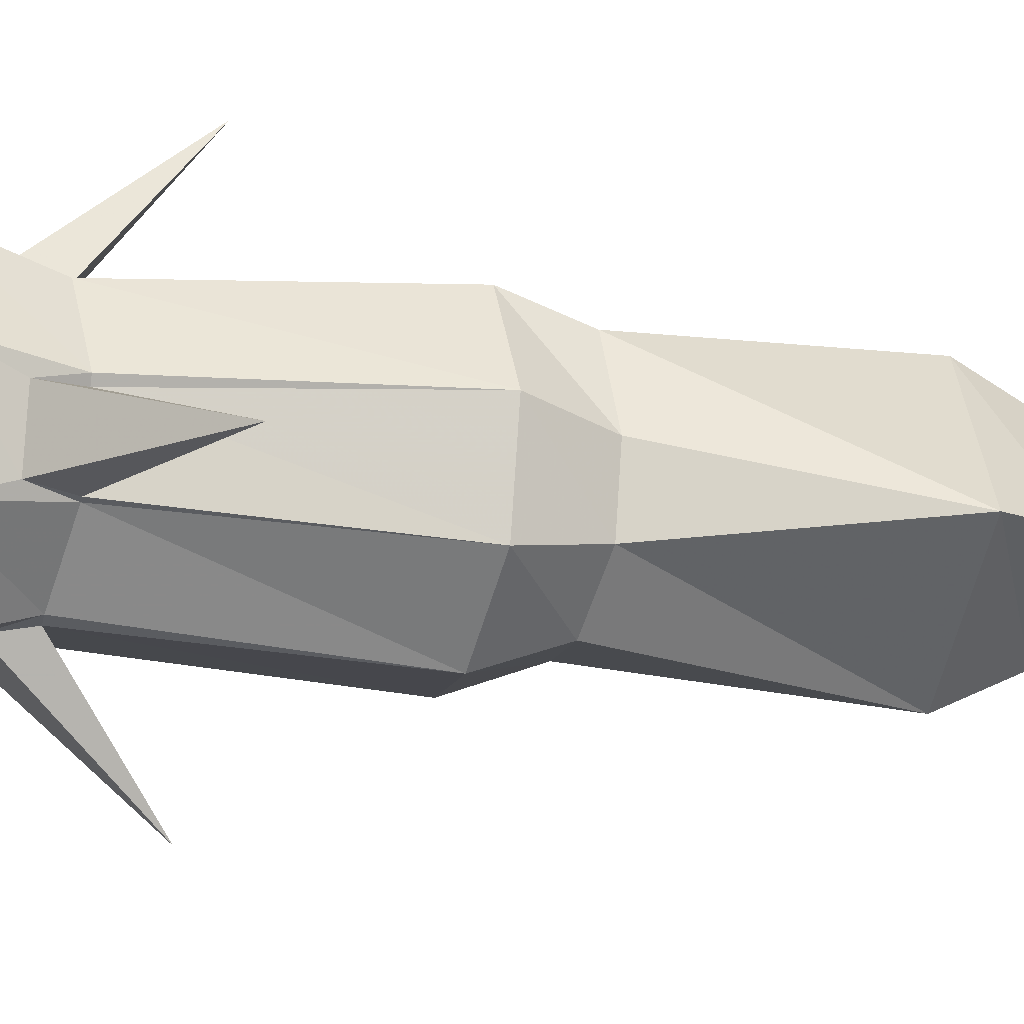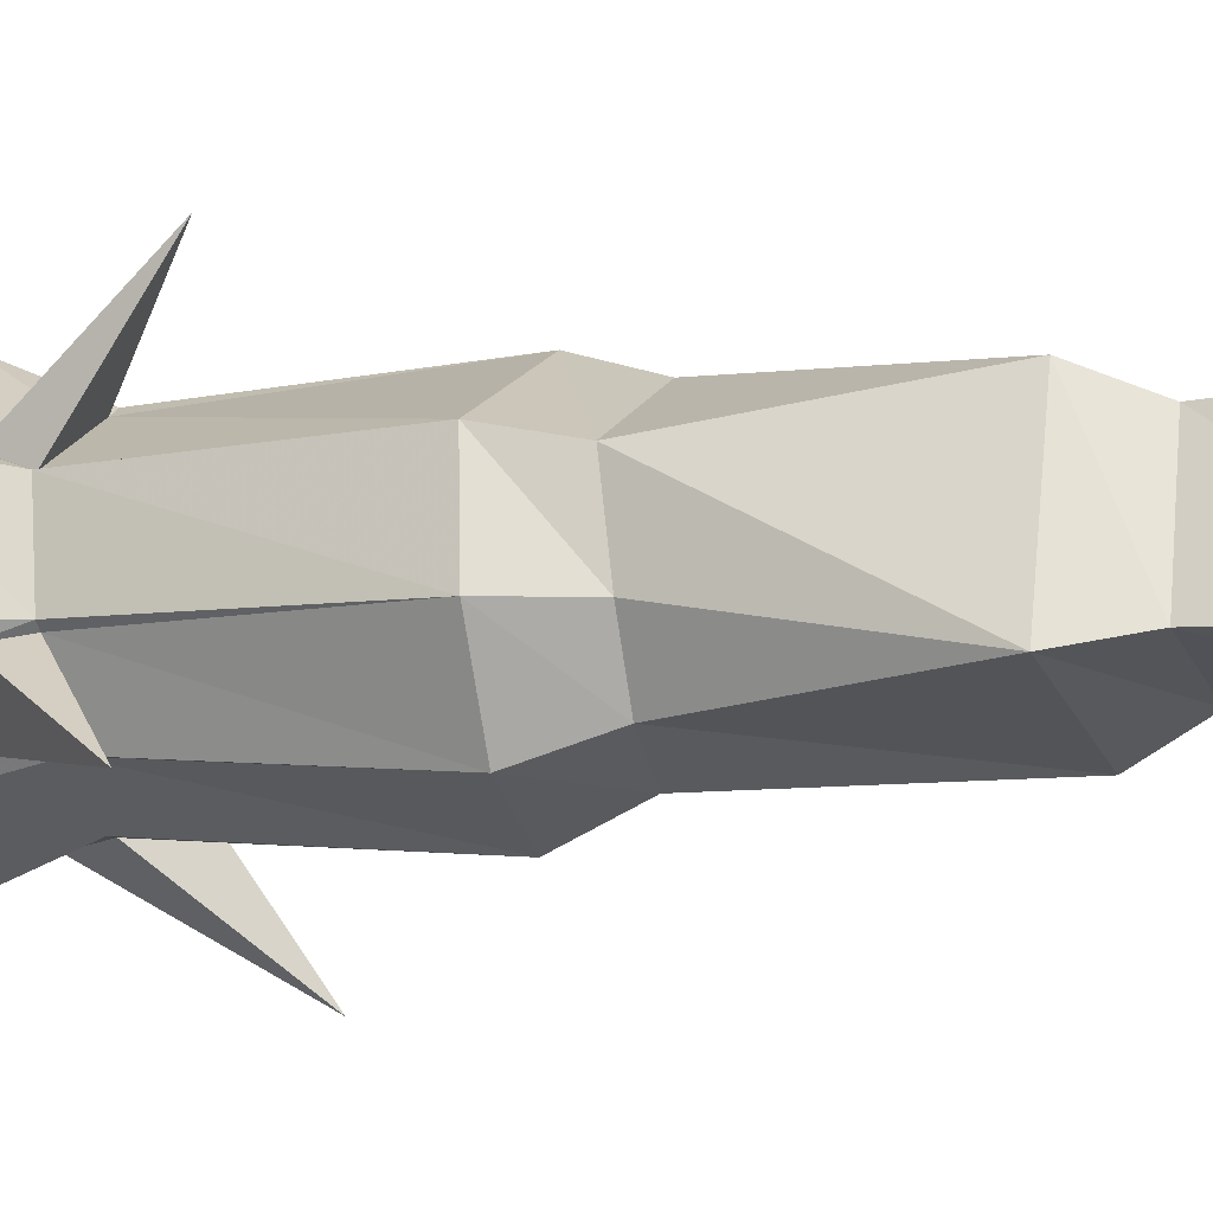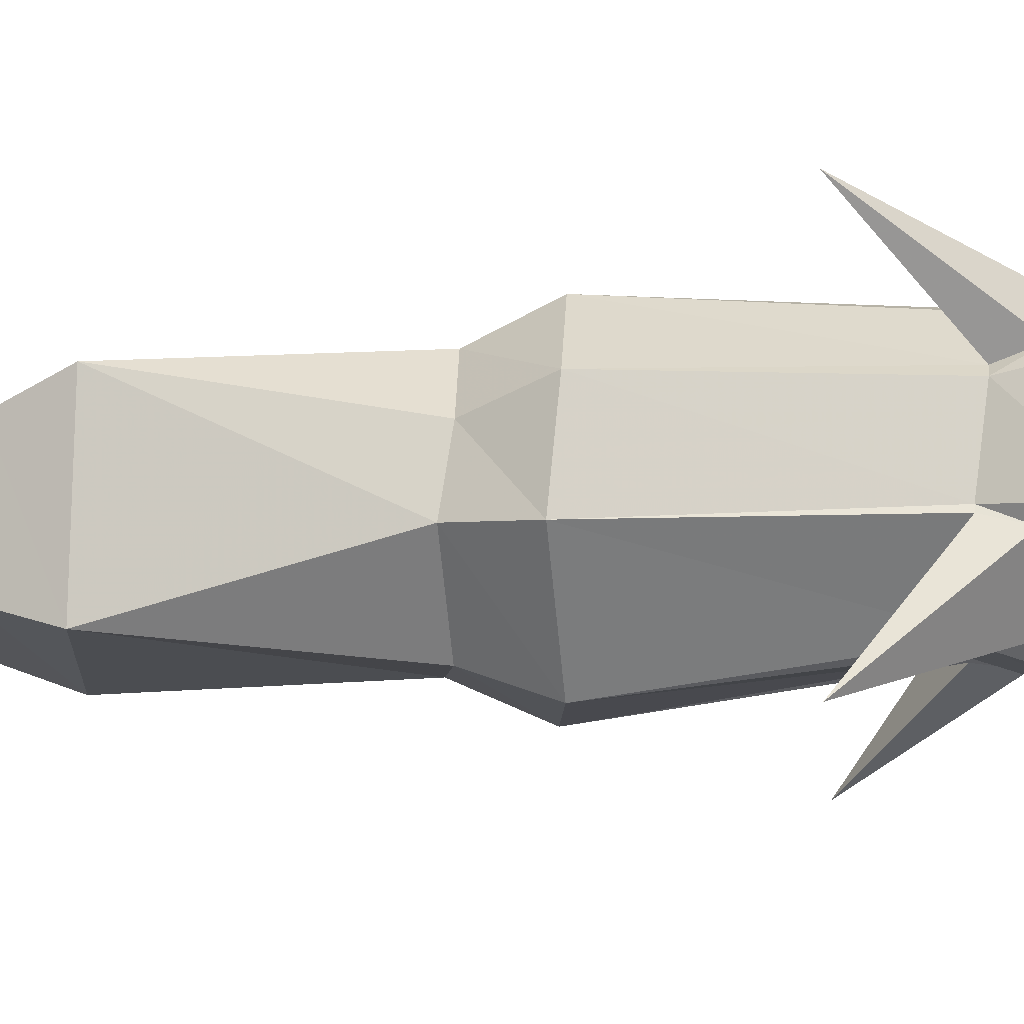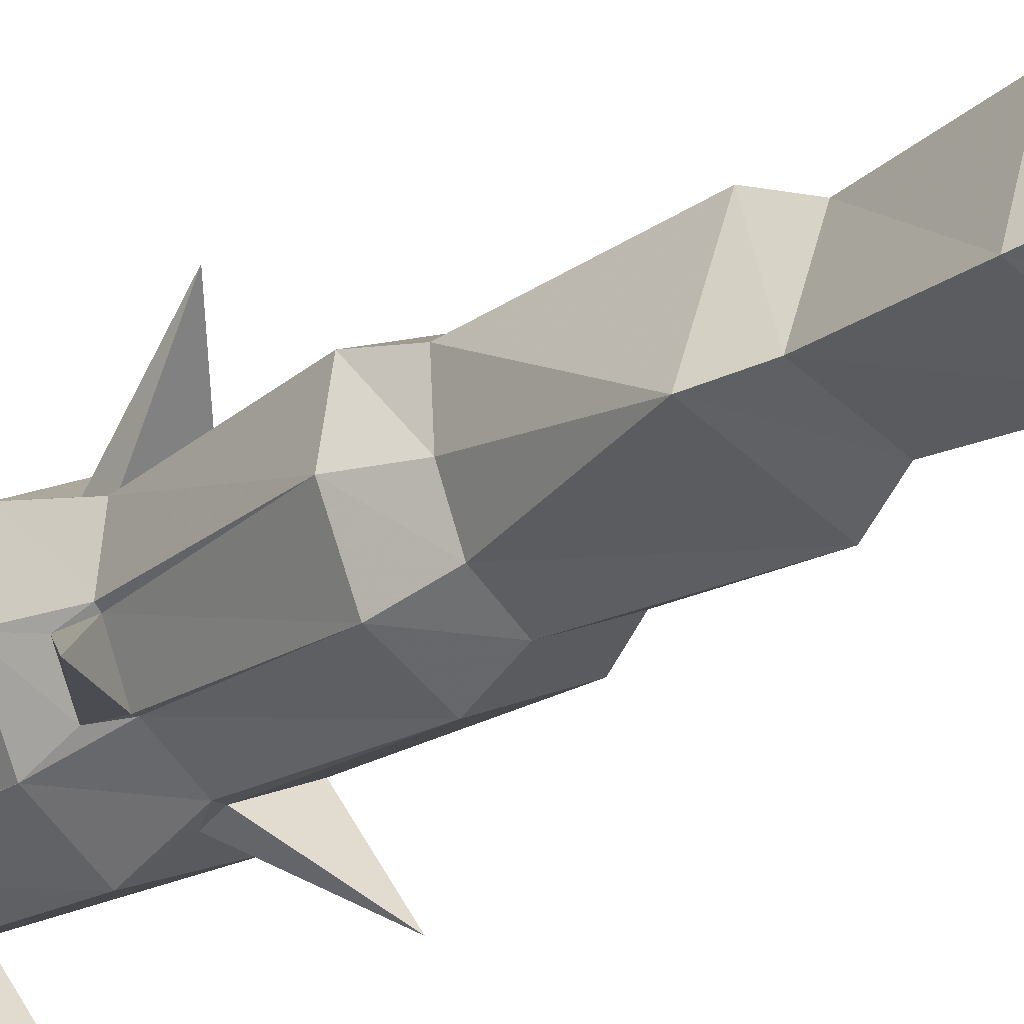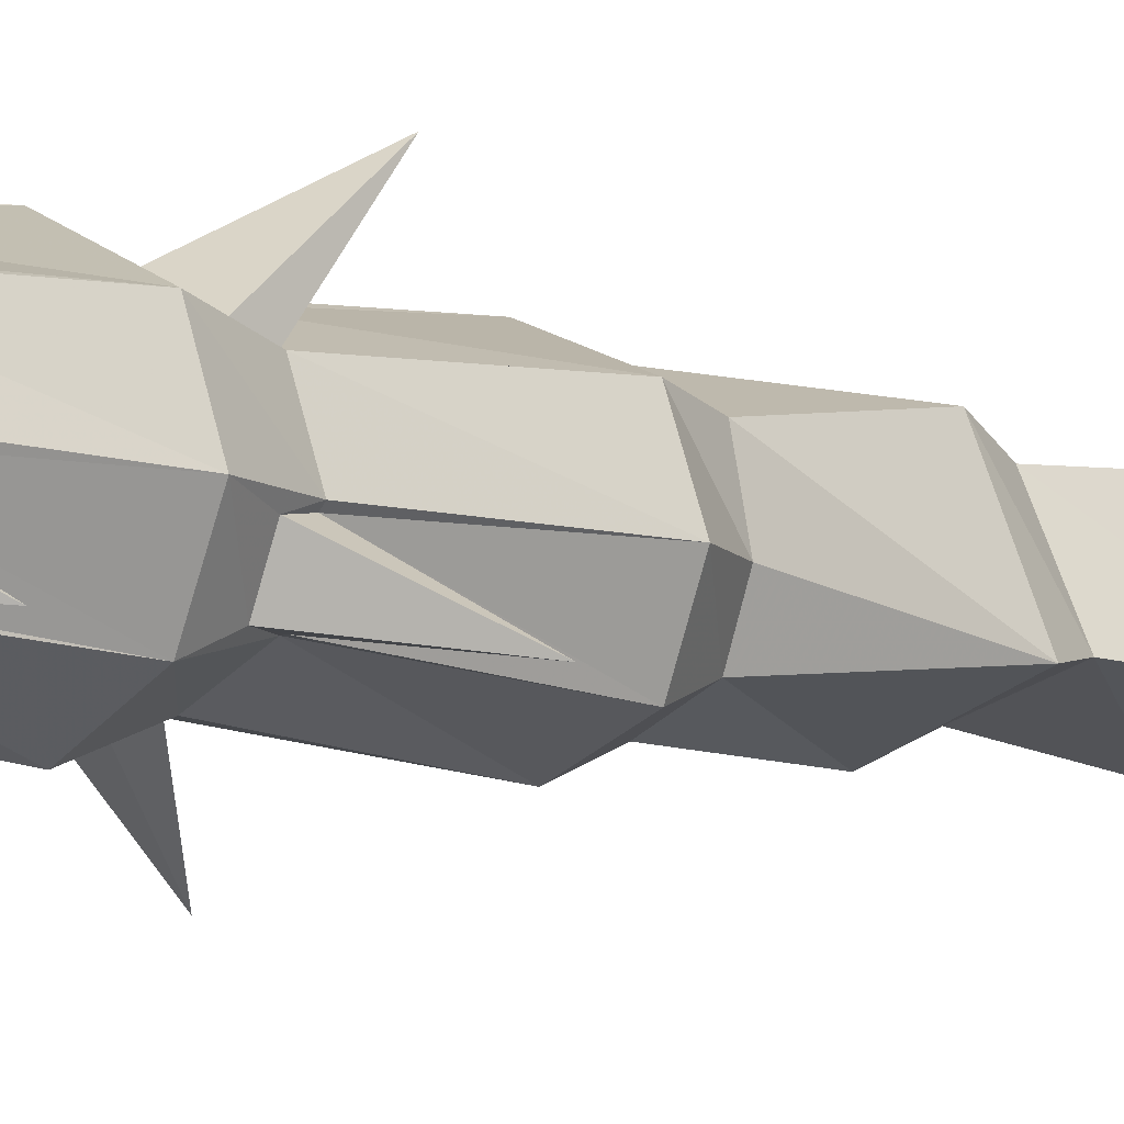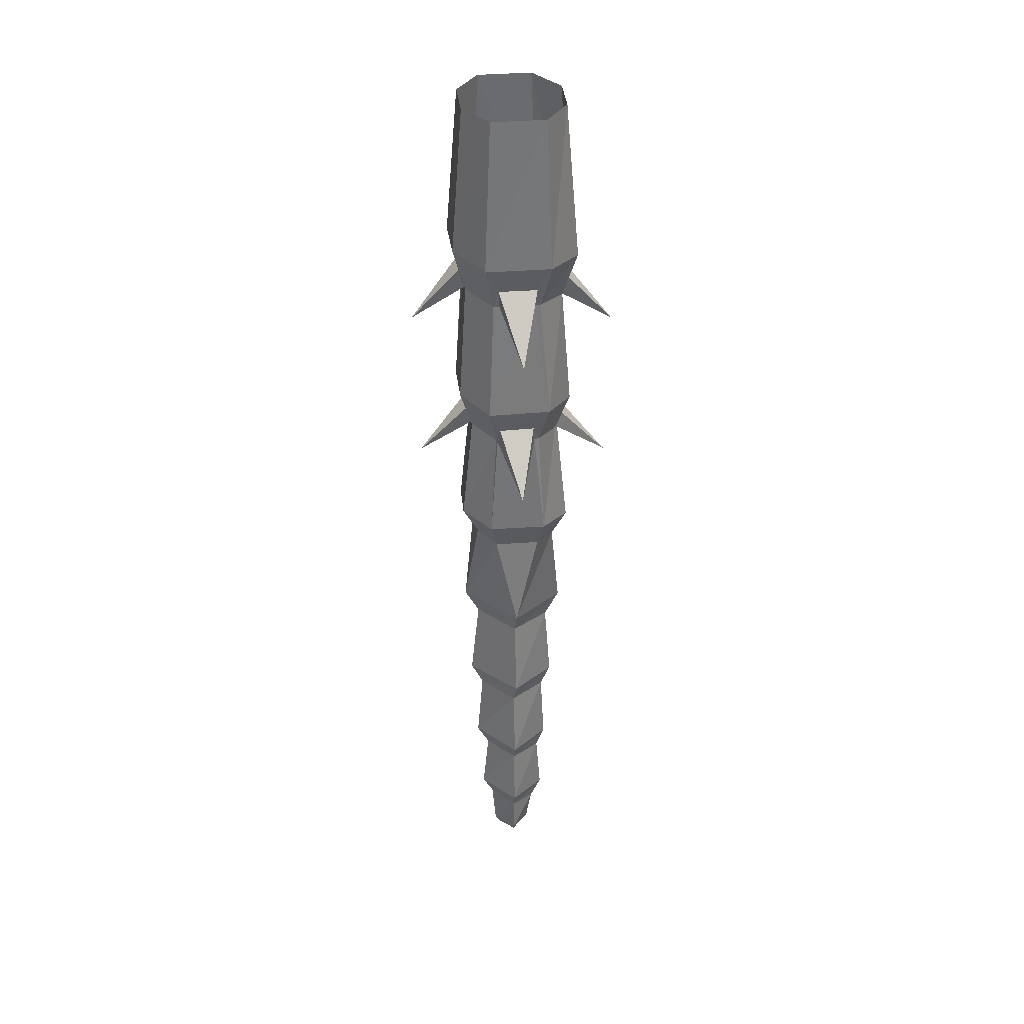
<metadata>
{"format":"obj","ext":"obj","renderer":"f3d","projection":"perspective","resolution":1024,"background":"white","views":[{"elev":-33.6,"azim":-99.7,"up":"+Z"},{"elev":-5.5,"azim":-66.0,"up":"+Z"},{"elev":-33.3,"azim":95.9,"up":"+Z"},{"elev":-22.0,"azim":-40.0,"up":"+Z"},{"elev":-8.3,"azim":-132.5,"up":"+Z"},{"elev":35.8,"azim":149.6,"up":"+Y"}]}
</metadata>
<code>
v 0.1094 -0.5156 -0.7188
v 0.1172 -0.6875 -0.875
v 0.007812 -0.5156 -0.7656
v -0.01562 -0.4375 -0.8047
v 0.1562 -0.4375 -0.7266
v 0.1172 -0.5703 -0.7031
v 0.1016 -0.5703 -0.7109
v 0.007812 -0.5703 -0.75
v -0.007812 -0.5703 -0.7578
v -0.1406 -0.4531 -0.7422
v -0.1094 0 -0.7188
v -0.007812 0 -0.7812
v 0.1328 0 -0.7188
v 0.1875 -0.4219 -0.5938
v 0.1484 -0.5547 -0.5938
v 0.1719 -0.9062 -0.5938
v 0.1406 -0.9219 -0.7188
v -0.02344 -0.9219 -0.7891
v -0.1094 -0.5859 -0.7109
v -0.125 -0.5312 -0.7109
v -0.1953 -0.4531 -0.6016
v -0.1641 0 -0.6016
v 0.1172 -0.5 -0.4922
v 0.2656 -0.6719 -0.4766
v 0.1562 -0.5 -0.5703
v 0.1328 -0.4219 -0.4609
v 0.1016 -0.5547 -0.4844
v 0.1016 -0.5547 -0.4922
v 0.1406 -0.5547 -0.5781
v 0.1172 -0.9062 -0.4688
v 0.007812 -0.9219 -0.4062
v 0 -1.039 -0.4531
v 0.08594 -1.023 -0.5
v 0.1094 -0.9766 -0.5
v 0.1406 -0.9766 -0.5703
v 0.1328 -1.023 -0.5938
v 0.1016 -1.039 -0.6875
v 0.1016 -0.9922 -0.7109
v 0.007812 -0.9922 -0.75
v -0.01562 -1.039 -0.7422
v -0.1328 -0.9375 -0.7266
v -0.1094 -0.5859 -0.7031
v -0.2734 -0.7031 -0.7266
v -0.1641 -0.5312 -0.625
v -0.1562 -0.5859 -0.6016
v -0.1641 -0.4375 -0.4766
v -0.1406 0 -0.4766
v -0.1484 -0.5859 -0.6172
v -0.1875 -0.9375 -0.6094
v -0.125 -0.5703 -0.5
v -0.1172 -0.5156 -0.4844
v 0.007812 -0.4375 -0.3984
v 0 0 -0.4141
v -0.125 -1.008 -0.6953
v -0.1562 -1.008 -0.625
v -0.1484 -1.055 -0.6094
v -0.1562 -0.9219 -0.4844
v -0.1094 -0.5703 -0.4922
v -0.125 -0.6875 -0.3281
v -0.01562 -0.5156 -0.4375
v 0 -0.5703 -0.4453
v 0.1016 0 -0.4766
v -0.007812 -0.5703 -0.4531
v -0.1172 -0.9922 -0.4922
v -0.02344 -0.9922 -0.4453
v -0.01562 -1.039 -0.4609
v 0.007812 -1.359 -0.4297
v 0.1172 -1.344 -0.4844
v 0.09375 -1.023 -0.5078
v 0.25 -1.141 -0.4766
v 0.125 -1.023 -0.5781
v 0.1641 -1.344 -0.5859
v 0.125 -1.359 -0.6953
v 0.1016 -1.039 -0.6953
v 0.1094 -1.156 -0.8594
v 0 -1.039 -0.7422
v -0.02344 -1.359 -0.7656
v -0.1016 -1.055 -0.6953
v -0.1094 -1.055 -0.6953
v -0.2656 -1.172 -0.7188
v -0.1406 -1.055 -0.6172
v -0.1797 -1.375 -0.6094
v -0.125 -1.039 -0.5078
v -0.1172 -1.039 -0.5078
v -0.125 -1.156 -0.3438
v -0.1484 -1.359 -0.4922
v -0.125 -1.445 -0.5078
v 0 -1.445 -0.4531
v 0.08594 -1.43 -0.5078
v 0.1562 0 -0.6016
v -0.1328 -1.375 -0.7188
v -0.1016 -1.461 -0.6875
v -0.1328 -1.461 -0.6094
v -0.1484 -1.75 -0.6562
v -0.07031 -1.734 -0.4609
v 0.1328 -1.719 -0.5312
v 0.1172 -1.43 -0.5938
v 0.09375 -1.445 -0.6719
v -0.02344 -1.445 -0.7266
v 0.04688 -1.734 -0.7188
v 0.09375 -1.797 -0.5469
v 0.03125 -1.812 -0.6797
v -0.1094 -1.828 -0.6406
v -0.04688 -1.812 -0.4922
v -0.0625 -2.055 -0.4766
v 0.1172 -2.039 -0.5391
v 0.03906 -2.055 -0.7031
v -0.125 -2.07 -0.6484
v -0.1016 -2.141 -0.6328
v -0.04688 -2.125 -0.5
v 0.08594 -2.109 -0.5547
v 0.03125 -2.125 -0.6719
v 0.03906 -2.344 -0.6953
v -0.1094 -2.359 -0.6406
v -0.05469 -2.344 -0.4844
v 0.1016 -2.328 -0.5469
v 0.07031 -2.391 -0.5625
v 0.02344 -2.406 -0.6641
v -0.08594 -2.422 -0.6328
v -0.03906 -2.406 -0.5156
v -0.04688 -2.594 -0.5
v 0.08594 -2.578 -0.5547
v 0.03125 -2.594 -0.6797
v -0.1016 -2.609 -0.6328
v -0.07031 -2.672 -0.625
v -0.03125 -2.656 -0.5312
v 0.05469 -2.641 -0.5625
v 0.01562 -2.656 -0.6484
v 0.01562 -2.773 -0.6484
v -0.05469 -2.773 -0.6172
v -0.03125 -2.773 -0.5469
v 0.04688 -2.773 -0.5703
v 0.03125 -2.797 -0.5781
v 0.007812 -2.797 -0.6328
v -0.03906 -2.797 -0.6094
v -0.02344 -2.797 -0.5625
f 1 2 3
f 1 7 2
f 2 7 8
f 2 8 3
f 23 24 25
f 23 28 24
f 24 28 29
f 24 29 25
f 20 42 43
f 20 43 44
f 44 43 48
f 43 42 48
f 51 58 59
f 51 59 60
f 60 59 63
f 59 58 63
f 34 69 70
f 34 70 35
f 35 70 71
f 38 74 75
f 38 75 39
f 39 75 76
f 54 79 80
f 54 80 55
f 55 80 81
f 64 84 85
f 64 85 65
f 65 85 66
f 66 85 84
f 69 71 70
f 79 81 80
f 74 76 75
f 1 3 4
f 1 4 5
f 1 5 6
f 1 6 7
f 3 8 9
f 3 9 4
f 4 9 10
f 5 14 15
f 5 15 6
f 9 19 10
f 10 19 20
f 10 20 21
f 23 25 14
f 23 14 26
f 23 26 27
f 23 27 28
f 25 29 15
f 25 15 14
f 30 31 32
f 30 32 33
f 30 33 34
f 30 34 16
f 16 34 35
f 16 35 36
f 16 36 17
f 17 36 37
f 17 37 38
f 17 38 18
f 18 38 39
f 18 39 40
f 18 40 41
f 19 42 20
f 20 44 21
f 21 44 45
f 21 45 46
f 44 48 45
f 45 50 46
f 46 50 51
f 46 51 52
f 49 41 54
f 49 54 55
f 49 55 56
f 49 56 57
f 50 58 51
f 51 60 52
f 52 60 61
f 52 61 26
f 60 63 61
f 61 27 26
f 31 57 64
f 31 64 65
f 31 65 32
f 32 65 66
f 33 69 34
f 35 71 36
f 37 74 38
f 39 76 40
f 40 78 41
f 41 78 54
f 54 78 79
f 55 81 56
f 56 83 57
f 57 83 64
f 64 83 84
f 67 86 87
f 67 87 88
f 67 88 68
f 68 88 89
f 68 89 72
f 82 91 92
f 82 92 93
f 82 93 86
f 86 93 87
f 89 97 72
f 72 97 73
f 73 97 98
f 73 98 77
f 91 77 99
f 91 99 92
f 77 98 99
f 100 96 101
f 100 101 102
f 100 102 94
f 94 102 103
f 94 103 95
f 95 103 104
f 95 104 96
f 96 104 101
f 105 108 109
f 105 109 110
f 105 110 106
f 106 110 111
f 106 111 107
f 107 111 112
f 107 112 108
f 108 112 109
f 113 116 117
f 113 117 118
f 113 118 114
f 114 118 119
f 114 119 115
f 115 119 120
f 115 120 116
f 116 120 117
f 121 124 125
f 121 125 126
f 121 126 122
f 122 126 127
f 122 127 123
f 123 127 128
f 123 128 124
f 124 128 125
f 125 128 129
f 125 129 130
f 125 130 126
f 126 130 131
f 126 131 127
f 127 131 132
f 127 132 128
f 128 132 129
f 129 132 133
f 129 133 134
f 129 134 130
f 130 134 135
f 130 135 131
f 131 135 136
f 131 136 132
f 132 136 133
f 133 136 135
f 133 135 134
f 4 10 11
f 4 11 12
f 4 12 5
f 5 12 13
f 5 13 14
f 6 15 16
f 6 16 17
f 6 17 7
f 7 17 8
f 8 17 18
f 8 18 9
f 9 18 19
f 10 21 22
f 10 22 11
f 30 16 29
f 30 29 28
f 30 28 27
f 30 27 31
f 18 41 19
f 19 41 42
f 21 46 47
f 21 47 22
f 16 15 29
f 45 48 49
f 45 49 50
f 46 52 53
f 46 53 47
f 48 42 41
f 48 41 49
f 49 57 50
f 50 57 58
f 52 26 62
f 52 62 53
f 61 63 31
f 61 31 27
f 63 58 57
f 63 57 31
f 32 66 67
f 32 67 33
f 33 67 68
f 33 68 69
f 36 71 72
f 36 72 37
f 37 72 73
f 37 73 74
f 40 76 77
f 40 77 78
f 56 81 82
f 56 82 83
f 66 84 86
f 66 86 67
f 68 72 71
f 68 71 69
f 26 14 90
f 26 90 62
f 14 13 90
f 82 86 83
f 83 86 84
f 77 91 78
f 78 91 79
f 79 91 81
f 87 93 94
f 87 94 95
f 87 95 88
f 88 95 89
f 89 95 96
f 89 96 97
f 73 77 76
f 73 76 74
f 92 99 100
f 92 100 94
f 92 94 93
f 99 98 100
f 100 98 96
f 101 104 105
f 101 105 106
f 101 106 102
f 102 106 107
f 102 107 103
f 103 107 108
f 103 108 104
f 104 108 105
f 109 112 113
f 109 113 114
f 109 114 110
f 110 114 115
f 110 115 111
f 111 115 116
f 111 116 112
f 112 116 113
f 117 120 121
f 117 121 122
f 117 122 118
f 118 122 123
f 118 123 119
f 119 123 124
f 119 124 120
f 120 124 121
f 96 98 97
f 91 82 81

</code>
